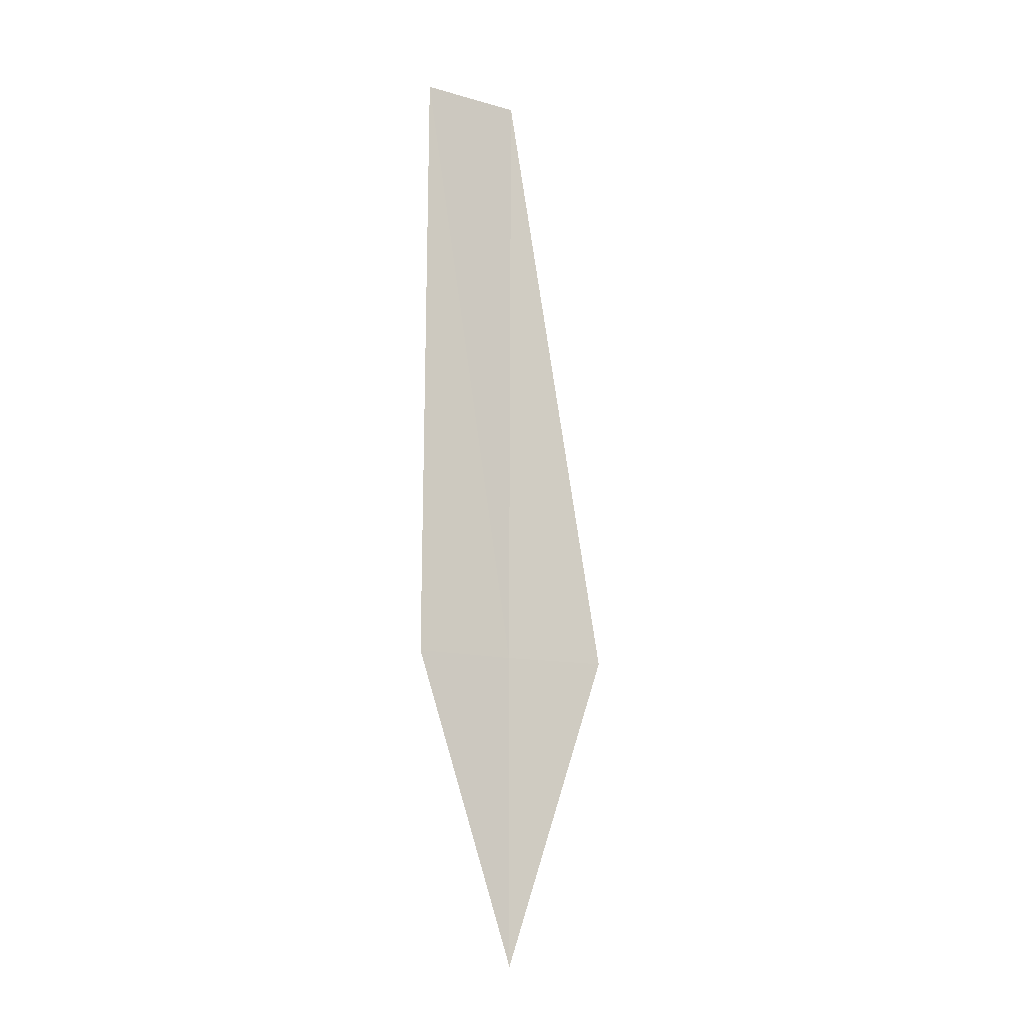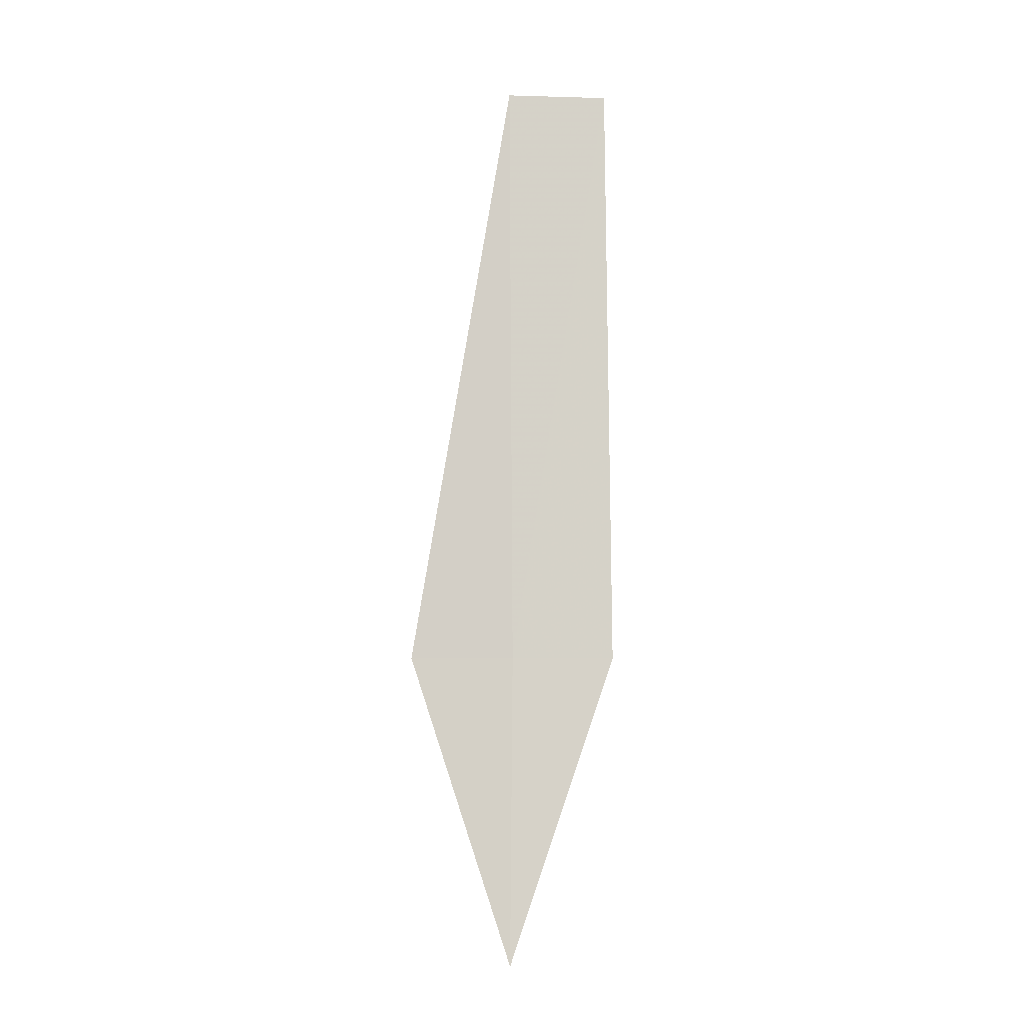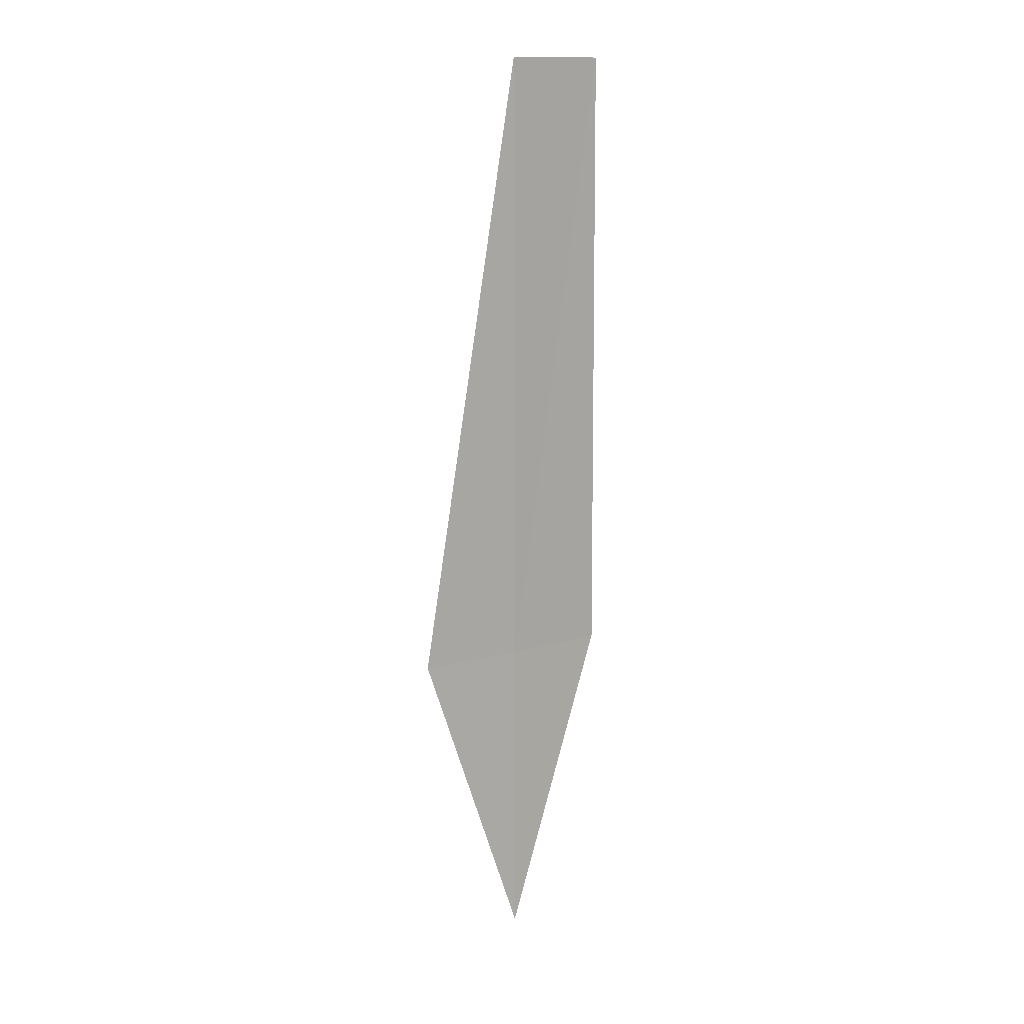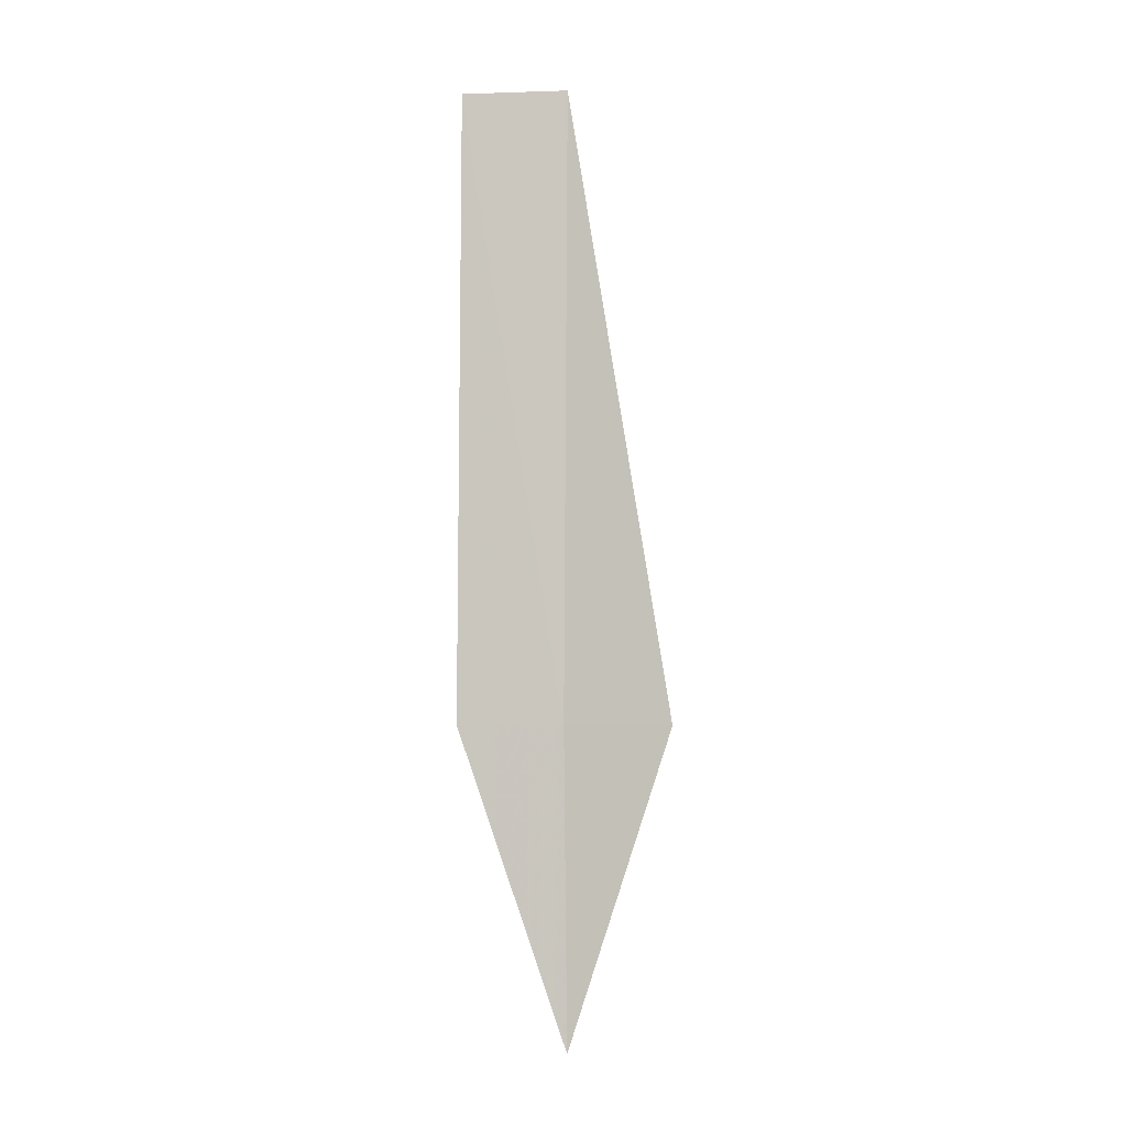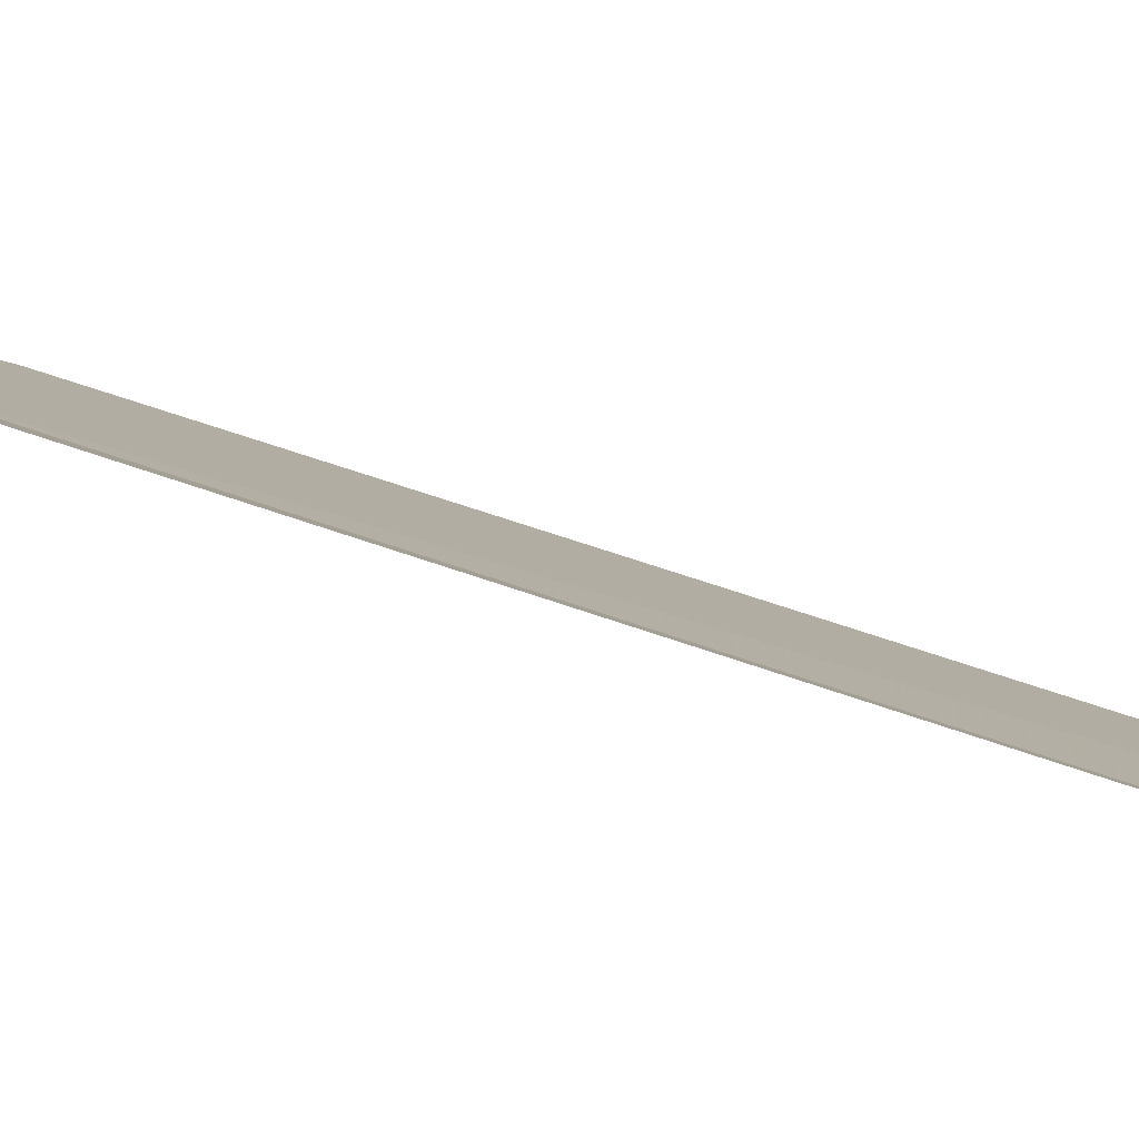
<metadata>
{"format":"obj","ext":"obj","renderer":"f3d","projection":"perspective","resolution":1024,"background":"white","views":[{"elev":-13.3,"azim":106.6,"up":"+Z"},{"elev":-10.6,"azim":-45.1,"up":"+Z"},{"elev":13.9,"azim":-77.8,"up":"+Z"},{"elev":-4.0,"azim":144.9,"up":"+Z"},{"elev":45.9,"azim":-66.2,"up":"+Y"}]}
</metadata>
<code>
v 16.76 13.34 34.1
v 17.8 12.4 42.69
v 17.83 12.37 34.1
v 16.7 13.33 29.8
v 16.71 13.35 42.69
v 15.79 14.43 34.1
f 1 3 2
f 1 2 5
f 1 5 6
f 1 4 3
f 1 6 4

</code>
